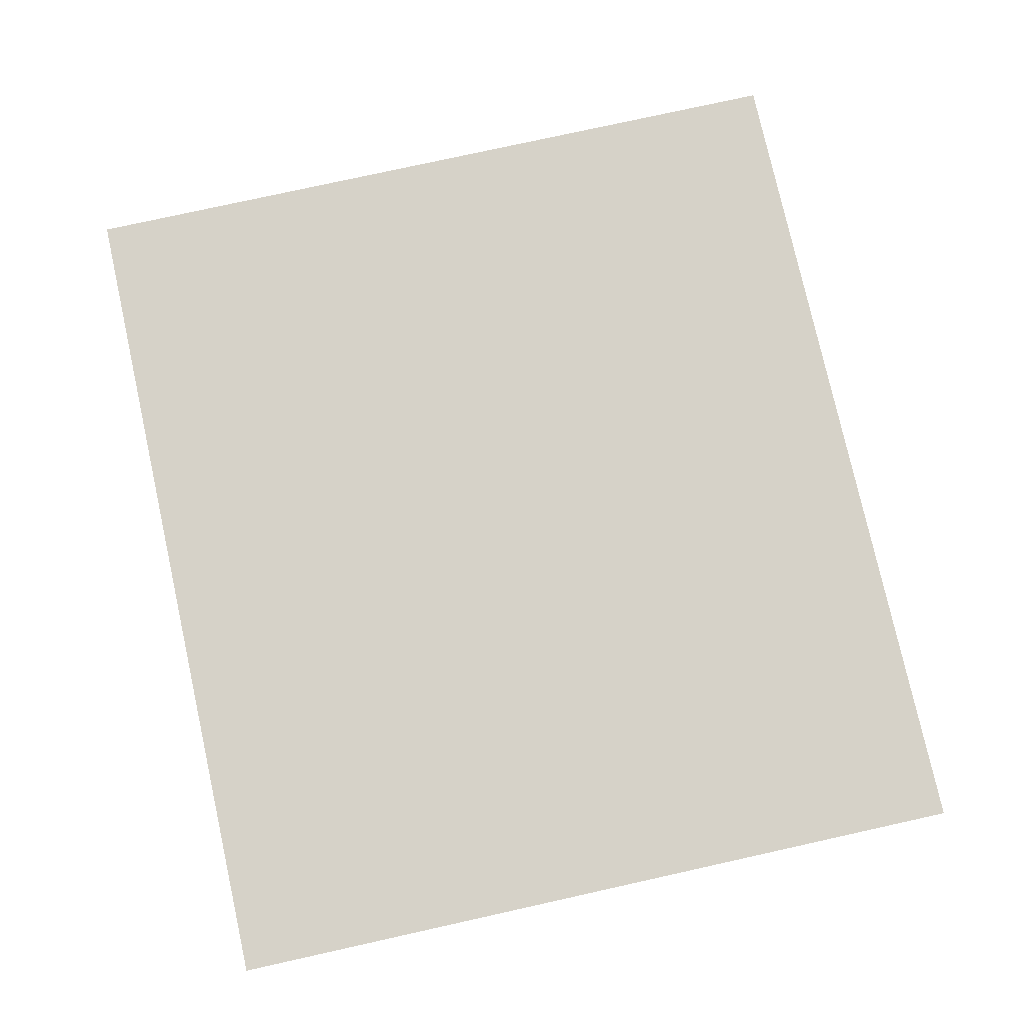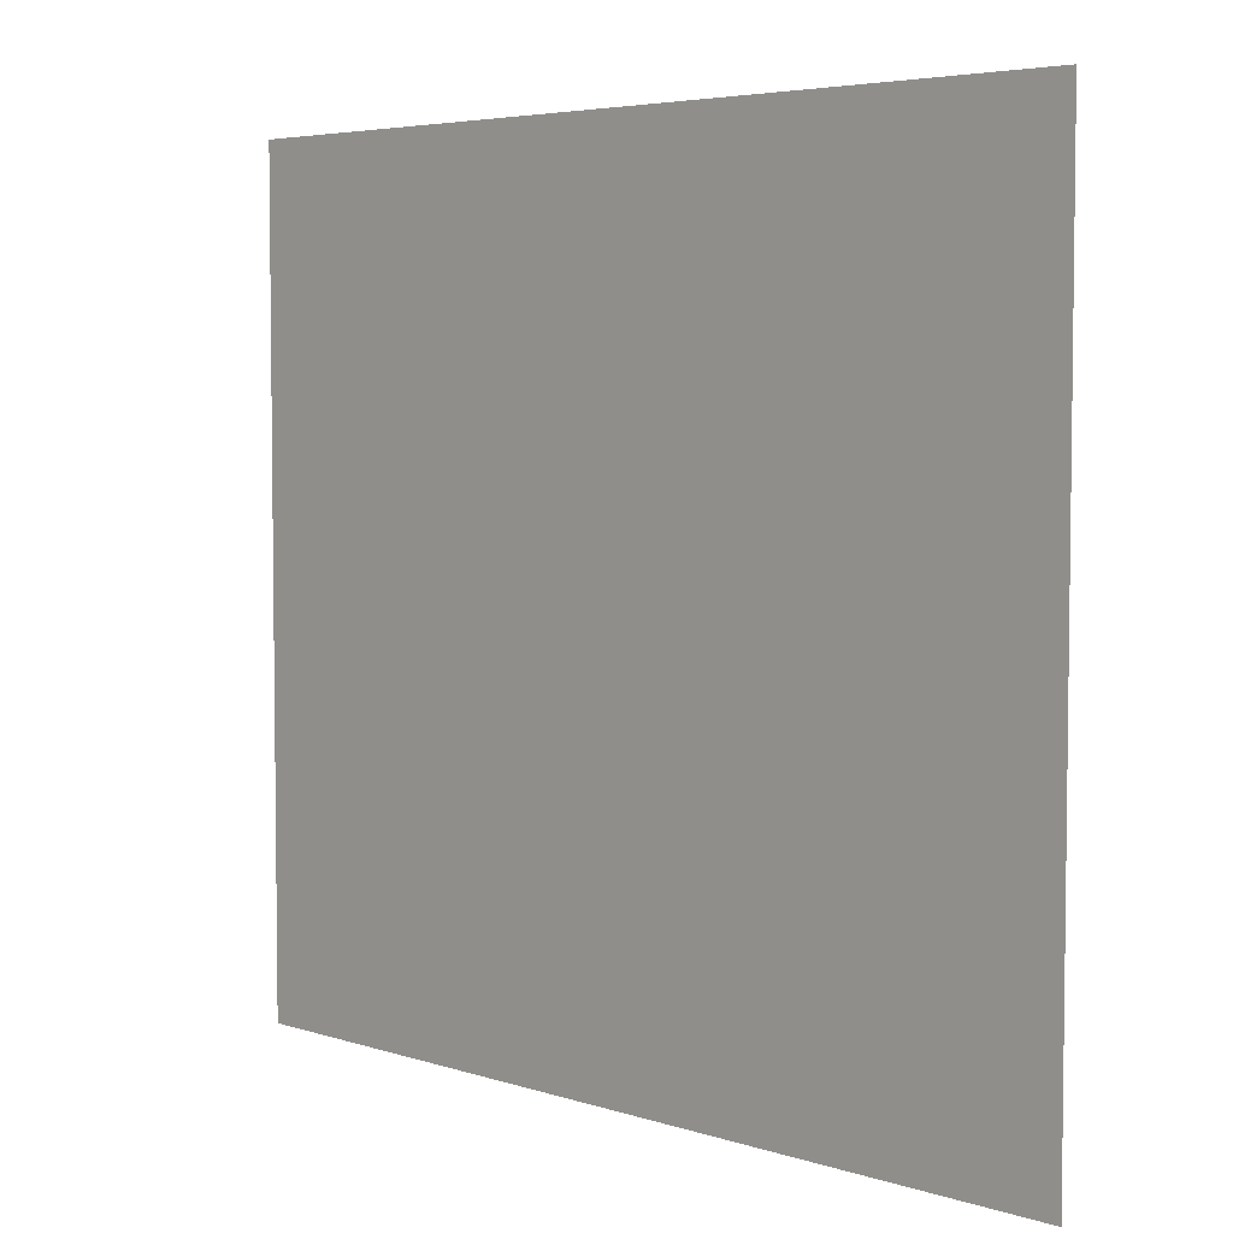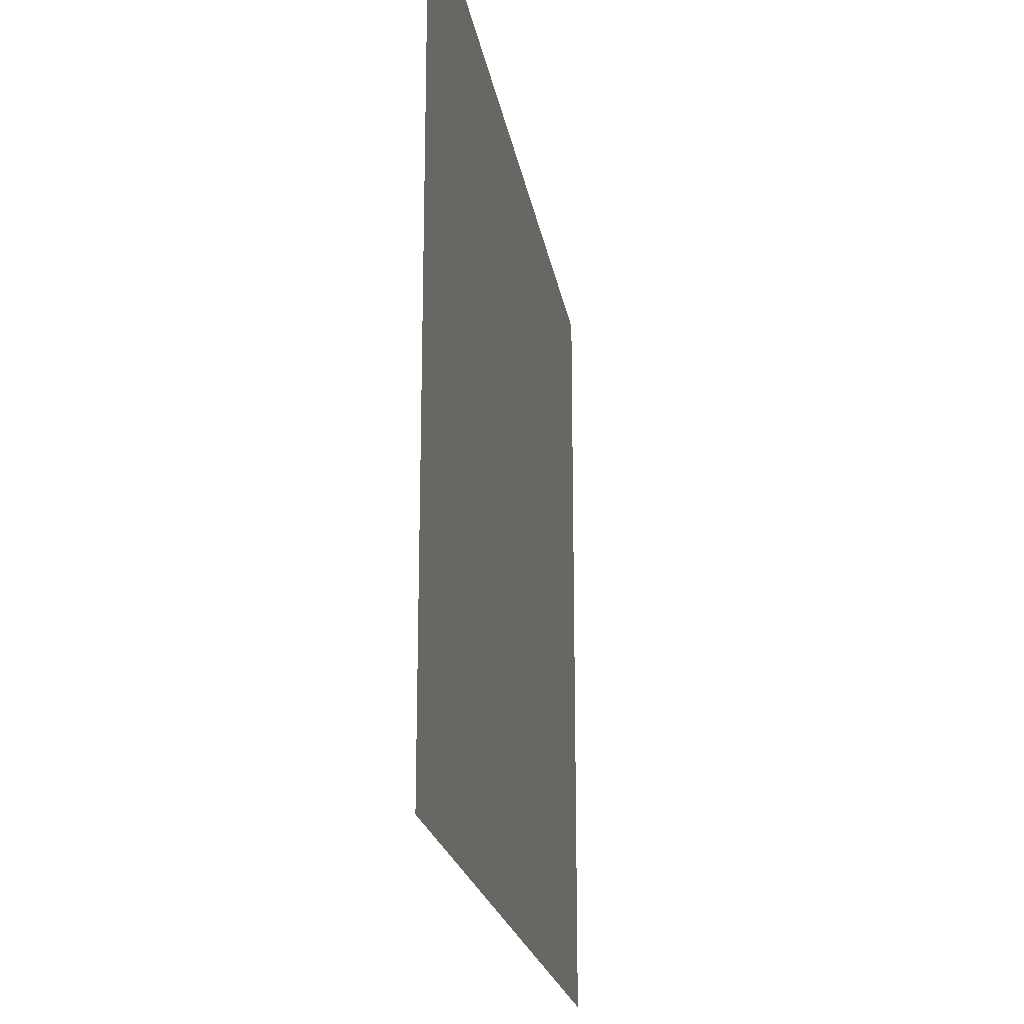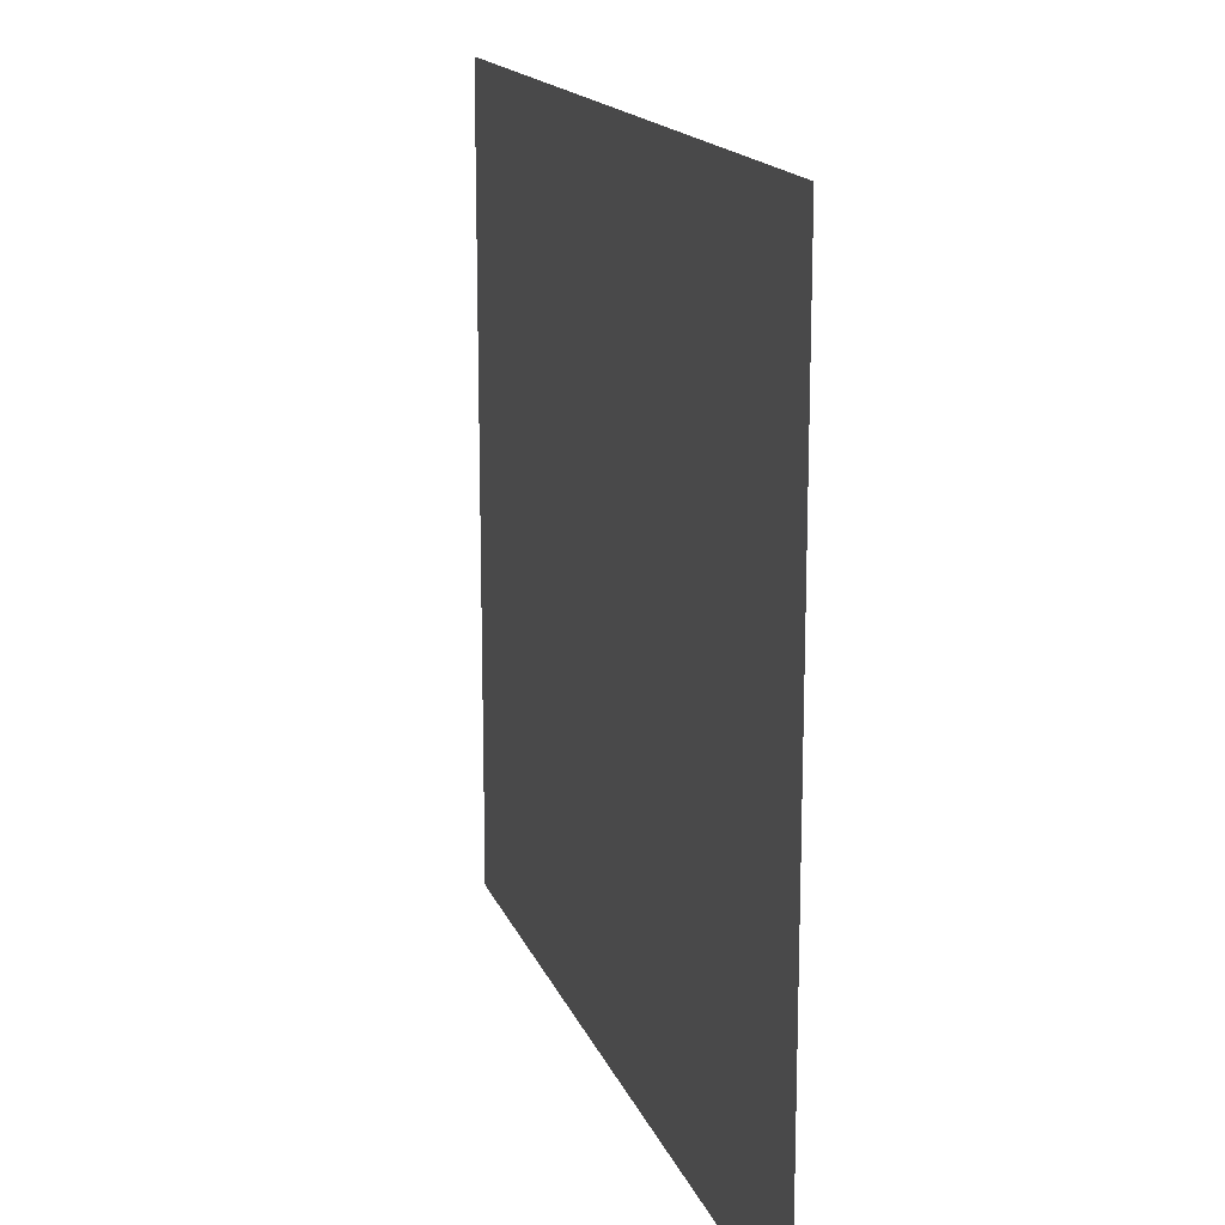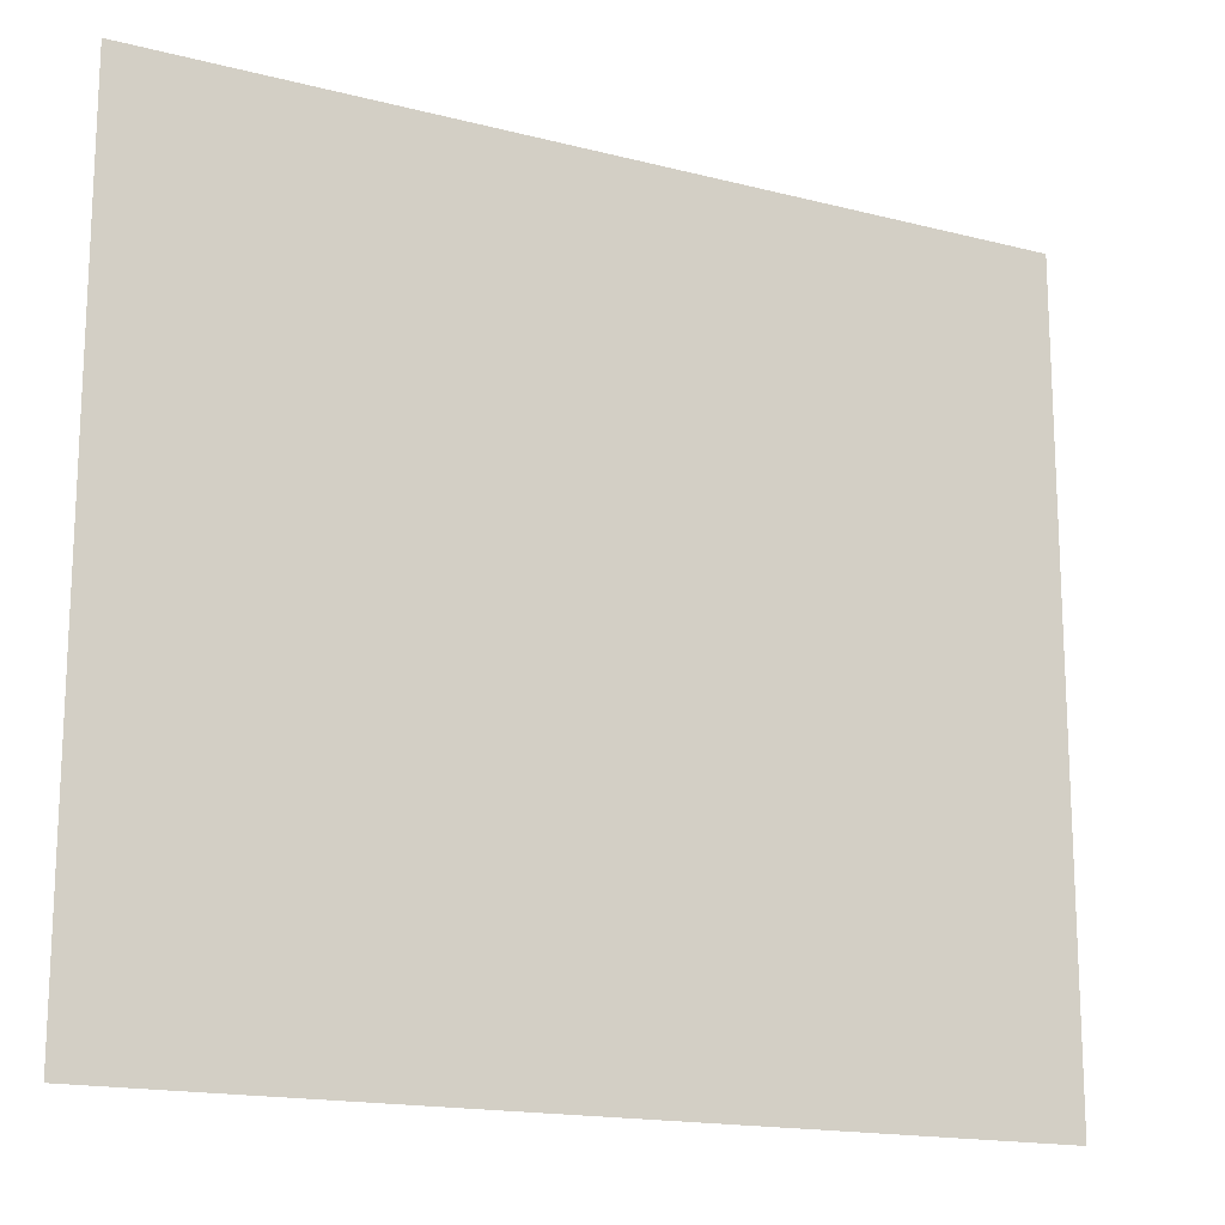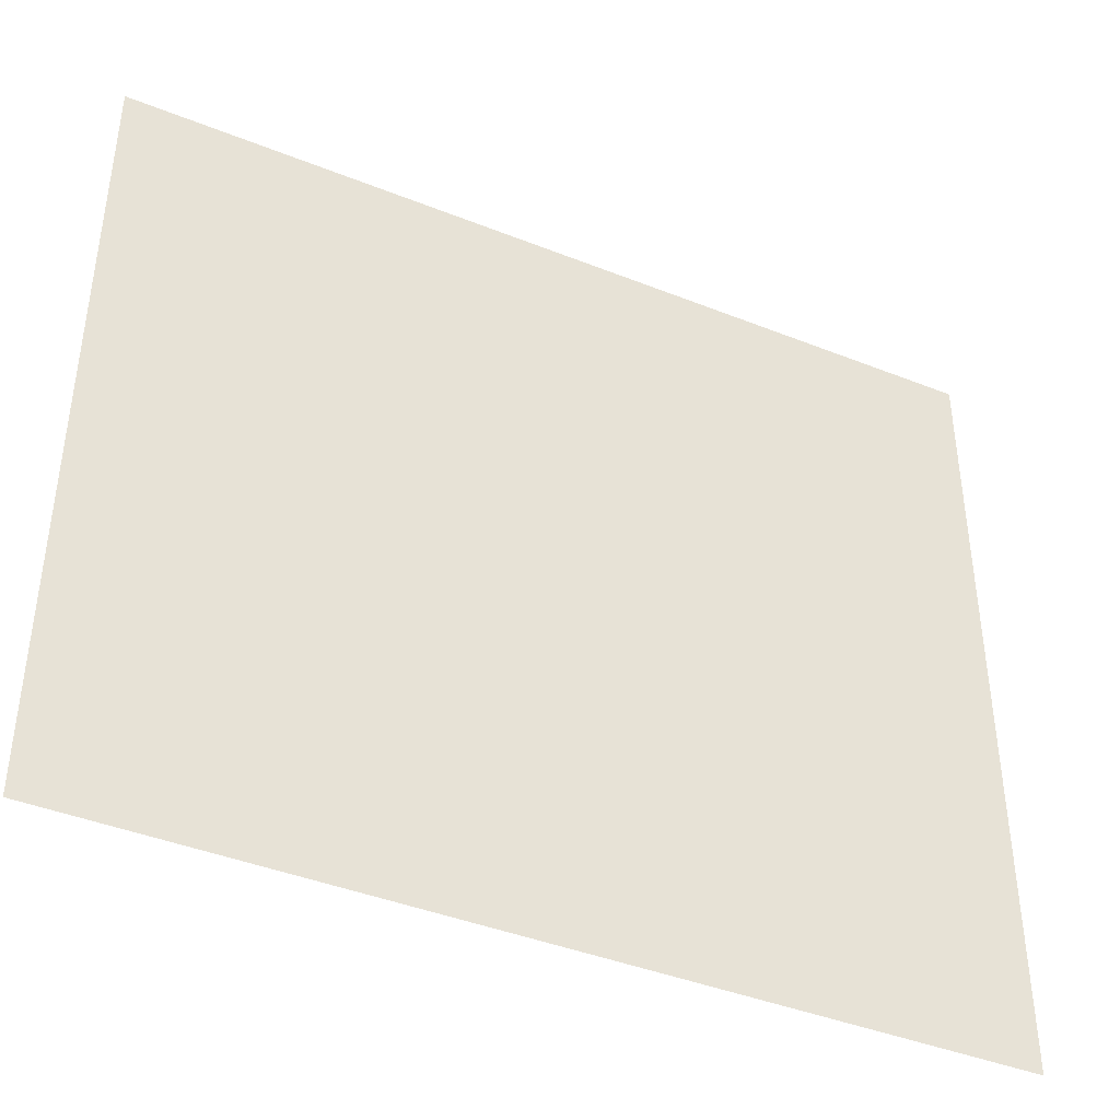
<metadata>
{"format":"obj","ext":"obj","renderer":"f3d","projection":"perspective","resolution":1024,"background":"white","views":[{"elev":77.7,"azim":77.5,"up":"+Y"},{"elev":4.8,"azim":45.8,"up":"+Z"},{"elev":-20.6,"azim":99.1,"up":"+Z"},{"elev":16.0,"azim":-106.3,"up":"+Z"},{"elev":-16.4,"azim":-27.8,"up":"+Z"},{"elev":-41.7,"azim":-25.7,"up":"+Z"}]}
</metadata>
<code>
v    -0.1555 0 -0.495
v     0.1555 0 -0.2152
v     0.1555 0 -0.495
v    -0.1555 0 -0.495
v    -0.1555 0 -0.2152
g object0
f 1 2 3
f 2 4 5

</code>
